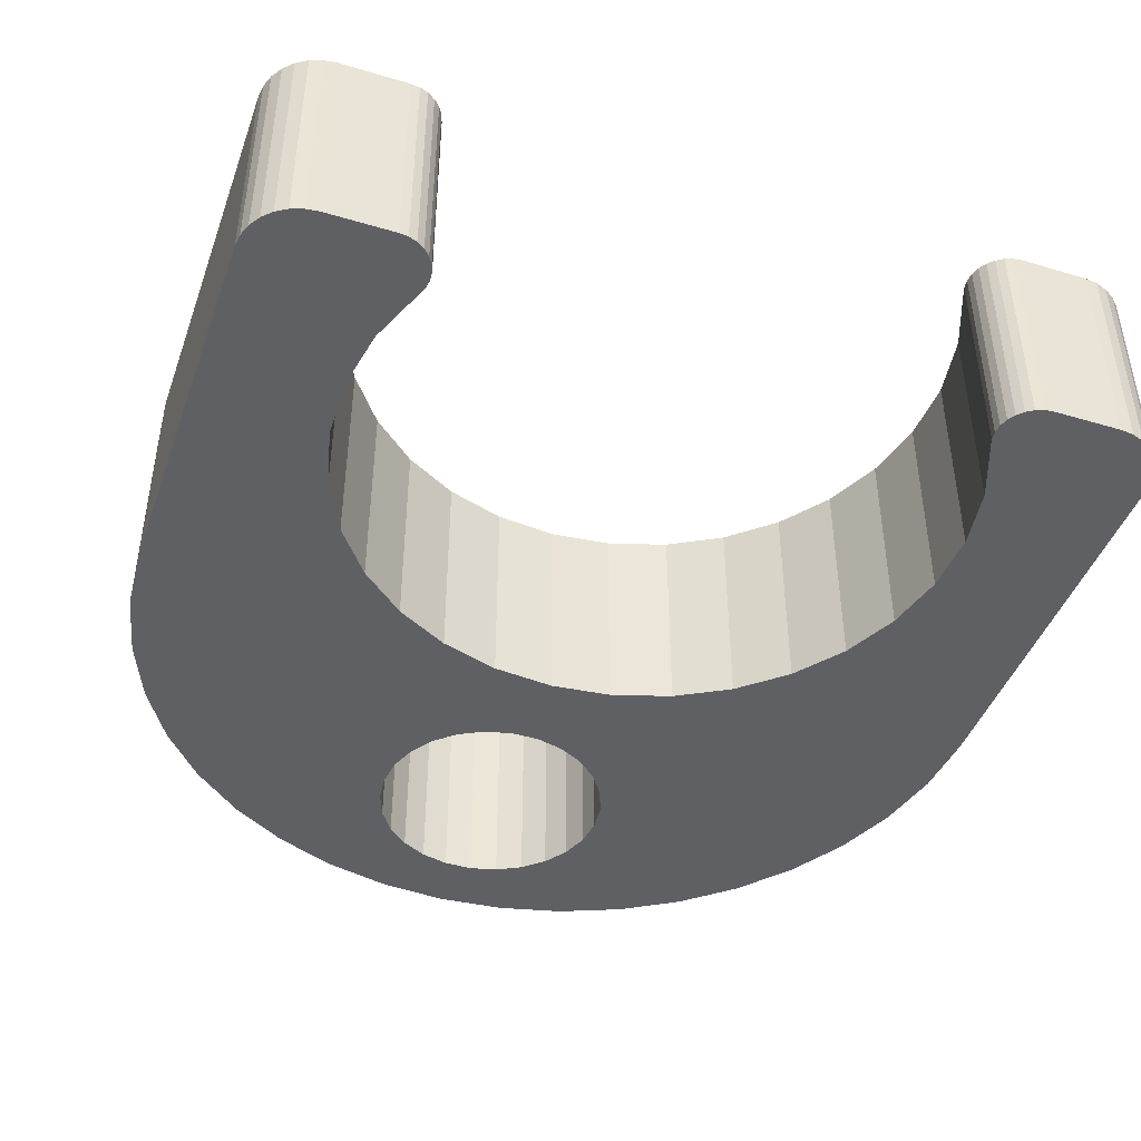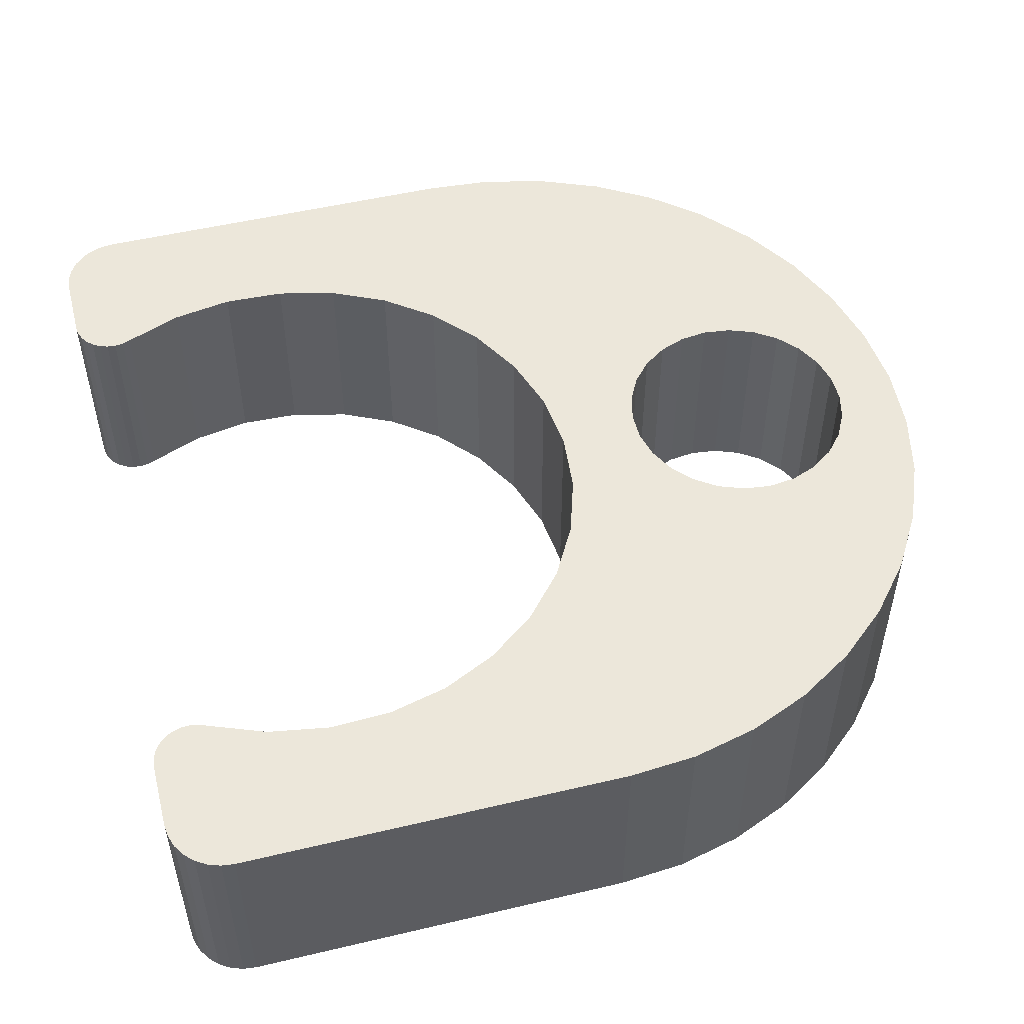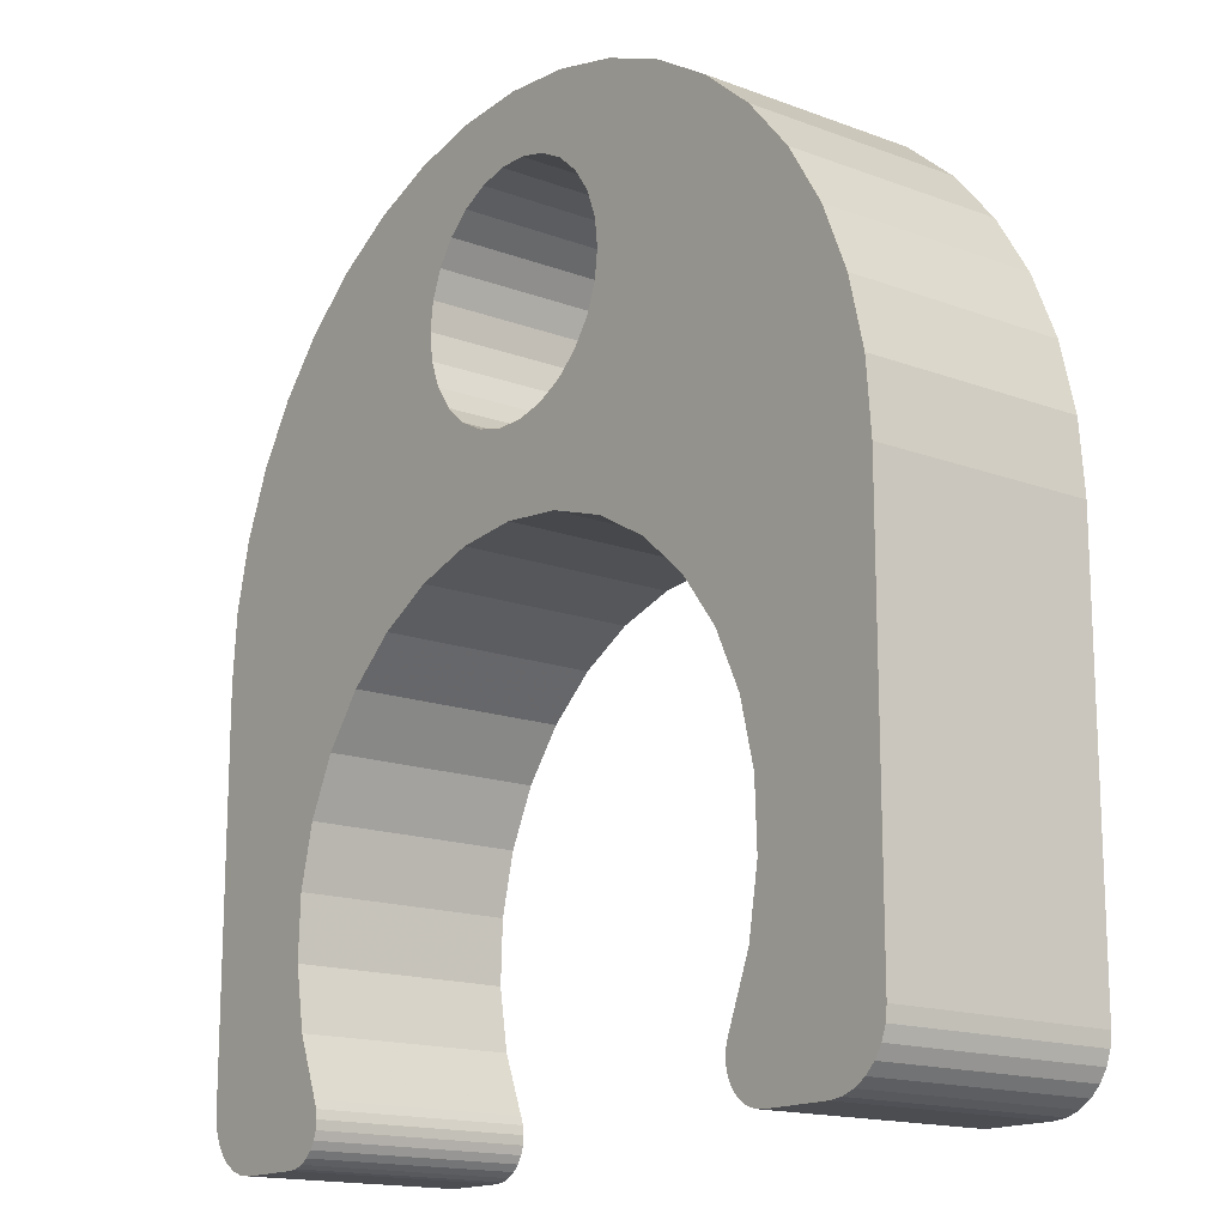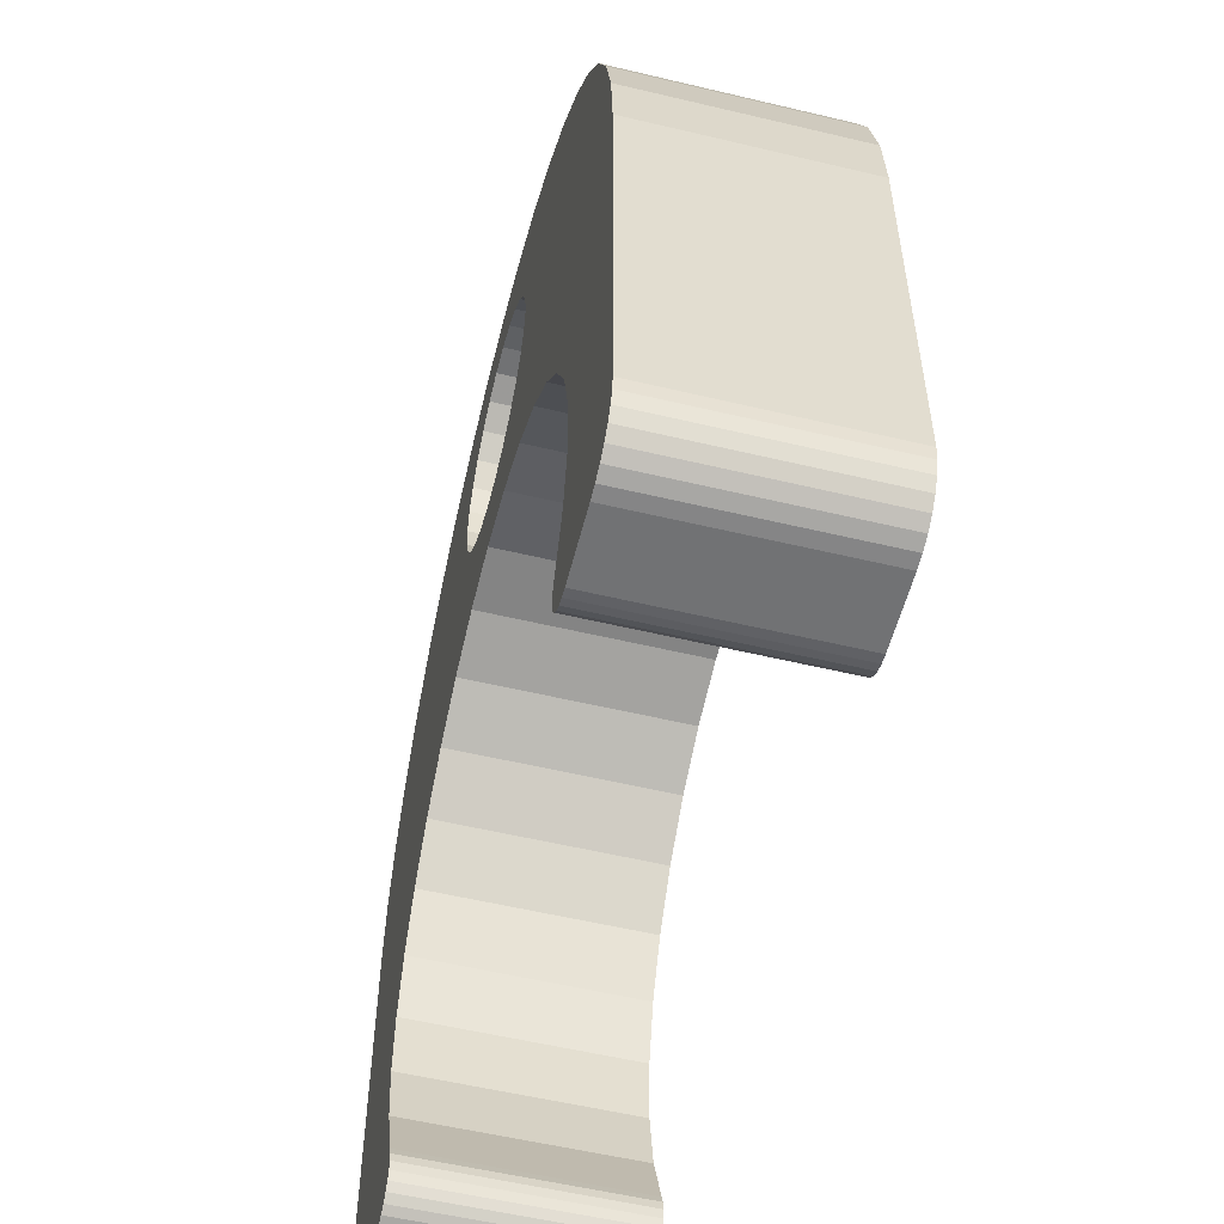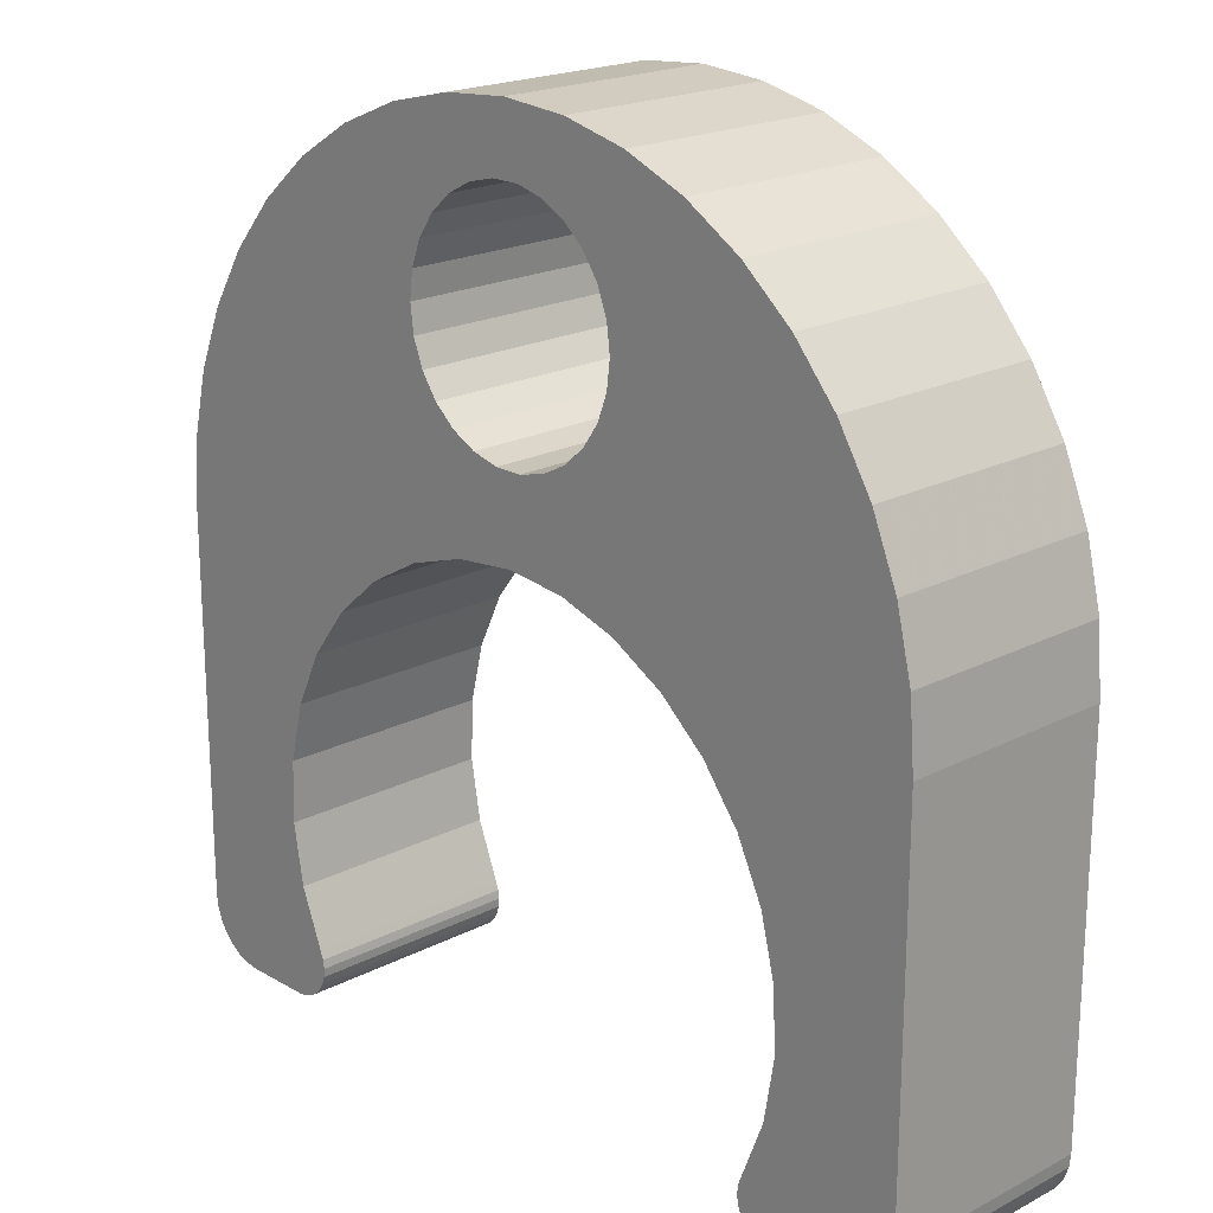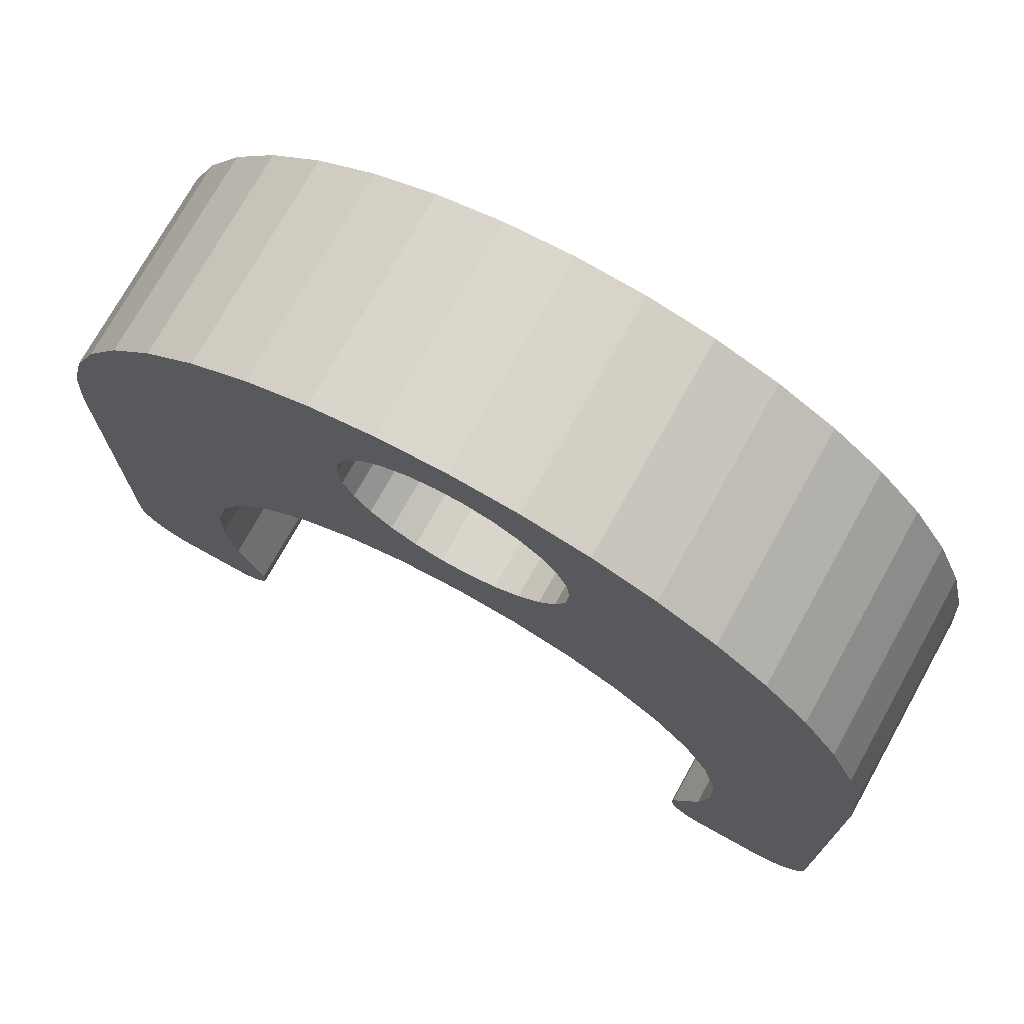
<metadata>
{"format":"obj","ext":"obj","renderer":"f3d","projection":"perspective","resolution":1024,"background":"white","views":[{"elev":-44.0,"azim":-19.2,"up":"+Z"},{"elev":51.5,"azim":75.6,"up":"+Z"},{"elev":-15.8,"azim":52.0,"up":"+Y"},{"elev":-55.5,"azim":-104.1,"up":"+Y"},{"elev":20.2,"azim":-133.4,"up":"+Y"},{"elev":74.0,"azim":29.1,"up":"+Y"}]}
</metadata>
<code>
o Cut
v 41.67 0.07522 0
v 42.87 0.6545 0
v 42.3 0.2971 0
v 43.35 1.13 0
v 43.92 2.332 0
v 43.7 1.698 0
v 41 -0 0
v 44 3 0
v 36.69 0.2031 0
v 37.56 -0 0
v 37.11 0.05144 0
v 36.3 0.4472 0
v 35.56 2.04 0
v 35.75 1.158 0
v 35.61 1.589 0
v 35.63 2.49 0
v 35.99 0.7712 0
v 35.79 2.914 0
v 36.94 5.862 0
v 37.47 8.983 0
v 37.35 12.15 0
v 44 23 0
v 36.59 15.22 0
v 35.23 18.08 0
v 33.31 20.59 0
v 43.73 26.44 0
v 42.92 29.8 0
v 30.93 22.67 0
v 41.6 32.99 0
v 8.25 1.158 0
v 8.014 0.7712 0
v 7.696 0.4472 0
v 7.314 0.2031 0
v 6.886 0.05144 0
v 6.436 -0 0
v 8.393 1.589 0
v 8.435 2.04 0
v 8.375 2.49 0
v 8.214 2.914 0
v 3 -0 0
v 7.062 5.862 0
v 0.07522 2.332 0
v 0.6545 1.13 0
v 0.2971 1.698 0
v 1.13 0.6545 0
v 1.698 0.2971 0
v 2.332 0.07522 0
v 0 3 0
v 6.533 8.983 0
v 25.41 30.79 0
v 26.49 31.75 0
v 28.17 24.22 0
v 25.15 25.18 0
v 6.649 12.15 0
v 27.31 32.94 0
v 39.8 35.93 0
v 24.13 30.12 0
v 27.83 34.29 0
v 37.56 38.56 0
v 22.72 29.77 0
v 22 25.5 0
v 28 35.73 0
v 34.93 40.8 0
v 21.28 29.77 0
v 18.85 25.18 0
v 27.83 37.16 0
v 19.87 30.12 0
v 31.99 42.6 0
v 27.31 38.52 0
v 18.59 30.79 0
v 15.83 24.22 0
v 26.49 39.71 0
v 17.51 31.75 0
v 28.8 43.92 0
v 25.41 40.67 0
v 16.69 32.94 0
v 13.07 22.67 0
v 25.44 44.73 0
v 24.13 41.34 0
v 22.72 41.68 0
v 22 45 0
v 21.28 41.68 0
v -0 23 0
v 10.69 20.59 0
v 8.77 18.08 0
v 7.405 15.22 0
v 18.56 44.73 0
v 19.87 41.34 0
v 18.59 40.67 0
v 0.2709 26.44 0
v 15.2 43.92 0
v 17.51 39.71 0
v 1.077 29.8 0
v 12.01 42.6 0
v 16.69 38.52 0
v 16.17 37.16 0
v 2.398 32.99 0
v 9.069 40.8 0
v 16 35.73 0
v 4.202 35.93 0
v 16.17 34.29 0
v 6.444 38.56 0
v 44 23 11
v 44 3 11
v 43.73 26.44 11
v 42.92 29.8 11
v 41.6 32.99 11
v 39.8 35.93 11
v 37.56 38.56 11
v 34.93 40.8 11
v 31.99 42.6 11
v 28.8 43.92 11
v 25.44 44.73 11
v 22 45 11
v 41.67 0.07522 11
v 41 -0 11
v 42.3 0.2971 11
v 42.87 0.6545 11
v 43.35 1.13 11
v 43.7 1.698 11
v 43.92 2.332 11
v 22 45 0
v 22 45 11
v 37.56 -0 11
v 18.56 44.73 11
v 15.2 43.92 11
v 12.01 42.6 11
v 9.069 40.8 11
v 6.444 38.56 11
v 4.202 35.93 11
v 2.398 32.99 11
v 1.077 29.8 11
v 0.2709 26.44 11
v -0 23 11
v 37.11 0.05144 11
v 36.69 0.2031 11
v 36.3 0.4472 11
v 35.99 0.7712 11
v 35.75 1.158 11
v 35.61 1.589 11
v 35.56 2.04 11
v 35.63 2.49 11
v 35.79 2.914 11
v 0 3 11
v 7.062 5.862 11
v 8.214 2.914 11
v 36.94 5.862 11
v 37.47 8.983 11
v 37.35 12.15 11
v 36.59 15.22 11
v 35.23 18.08 11
v 33.31 20.59 11
v 30.93 22.67 11
v 28.17 24.22 11
v 25.15 25.18 11
v 22 25.5 11
v 18.85 25.18 11
v 15.83 24.22 11
v 13.07 22.67 11
v 10.69 20.59 11
v 8.77 18.08 11
v 7.405 15.22 11
v 6.649 12.15 11
v 6.533 8.983 11
v 0.07522 2.332 11
v 0.2971 1.698 11
v 0.6545 1.13 11
v 1.13 0.6545 11
v 1.698 0.2971 11
v 2.332 0.07522 11
v 3 -0 11
v 8.375 2.49 11
v 8.435 2.04 11
v 8.393 1.589 11
v 8.25 1.158 11
v 8.014 0.7712 11
v 7.696 0.4472 11
v 7.314 0.2031 11
v 6.886 0.05144 11
v 6.436 -0 11
v 19.87 30.12 11
v 21.28 29.77 11
v 22.72 29.77 11
v 24.13 30.12 11
v 28 35.73 11
v 27.83 37.16 11
v 25.41 30.79 11
v 27.31 38.52 11
v 26.49 31.75 11
v 26.49 39.71 11
v 27.31 32.94 11
v 25.41 40.67 11
v 27.83 34.29 11
v 24.13 41.34 11
v 22.72 41.68 11
v 21.28 41.68 11
v 19.87 41.34 11
v 18.59 40.67 11
v 17.51 39.71 11
v 16.69 38.52 11
v 16.17 37.16 11
v 16 35.73 11
v 16.17 34.29 11
v 16.69 32.94 11
v 17.51 31.75 11
v 18.59 30.79 11
f 1 2 3
f 1 4 2
f 5 6 4
f 7 4 1
f 8 5 4
f 8 4 7
f 9 10 11
f 12 10 9
f 13 14 15
f 16 17 14
f 16 14 13
f 18 7 10
f 18 10 12
f 18 12 17
f 18 17 16
f 19 8 7
f 19 7 18
f 20 8 19
f 21 8 20
f 22 21 23
f 22 8 21
f 24 22 23
f 25 26 22
f 25 27 26
f 25 22 24
f 28 29 27
f 28 27 25
f 30 31 32
f 30 32 33
f 34 30 33
f 35 30 34
f 35 36 30
f 37 36 35
f 38 37 35
f 39 38 35
f 40 39 35
f 41 39 40
f 42 43 44
f 42 45 43
f 42 46 45
f 42 47 46
f 48 47 42
f 48 49 41
f 48 40 47
f 48 41 40
f 50 51 52
f 50 52 53
f 54 49 48
f 55 56 29
f 55 52 51
f 55 28 52
f 55 29 28
f 57 50 53
f 58 59 56
f 58 56 55
f 60 57 53
f 60 53 61
f 62 63 59
f 62 59 58
f 64 60 61
f 64 61 65
f 66 63 62
f 67 64 65
f 68 63 66
f 69 68 66
f 70 67 65
f 70 65 71
f 72 68 69
f 73 70 71
f 74 68 72
f 75 74 72
f 76 71 77
f 76 73 71
f 78 74 75
f 78 75 79
f 78 79 80
f 81 78 80
f 81 80 82
f 83 54 48
f 83 84 85
f 83 85 86
f 83 86 54
f 87 81 82
f 87 82 88
f 87 88 89
f 90 84 83
f 91 89 92
f 91 87 89
f 93 77 84
f 93 84 90
f 94 92 95
f 94 95 96
f 94 91 92
f 97 76 77
f 97 77 93
f 98 94 96
f 98 96 99
f 100 101 76
f 100 76 97
f 102 98 99
f 102 101 100
f 102 99 101
f 8 22 103
f 8 103 104
f 105 22 26
f 105 103 22
f 106 26 27
f 106 105 26
f 107 27 29
f 107 106 27
f 108 29 56
f 108 107 29
f 109 56 59
f 109 108 56
f 110 59 63
f 110 109 59
f 111 63 68
f 111 110 63
f 112 68 74
f 112 111 68
f 113 74 78
f 113 112 74
f 114 78 81
f 114 113 78
f 115 7 1
f 115 116 7
f 117 1 3
f 117 115 1
f 118 3 2
f 118 117 3
f 119 2 4
f 119 118 2
f 120 4 6
f 120 119 4
f 121 6 5
f 121 120 6
f 104 5 8
f 104 121 5
f 81 122 123
f 81 123 114
f 7 116 124
f 10 7 124
f 125 122 87
f 125 123 122
f 126 87 91
f 126 125 87
f 127 91 94
f 127 126 91
f 128 94 98
f 128 127 94
f 129 98 102
f 129 128 98
f 130 102 100
f 130 129 102
f 131 100 97
f 131 130 100
f 132 97 93
f 132 131 97
f 133 93 90
f 133 132 93
f 134 90 83
f 134 133 90
f 10 135 11
f 124 135 10
f 11 136 9
f 135 136 11
f 9 137 12
f 136 137 9
f 12 138 17
f 137 138 12
f 17 139 14
f 138 139 17
f 14 140 15
f 139 140 14
f 15 141 13
f 140 141 15
f 13 142 16
f 141 142 13
f 16 143 18
f 142 143 16
f 134 48 144
f 83 48 134
f 39 41 145
f 39 145 146
f 19 18 143
f 19 143 147
f 20 147 148
f 20 19 147
f 21 148 149
f 21 20 148
f 23 149 150
f 23 21 149
f 24 150 151
f 24 23 150
f 25 151 152
f 25 24 151
f 28 152 153
f 28 25 152
f 52 153 154
f 52 154 155
f 52 28 153
f 53 155 156
f 53 52 155
f 61 53 156
f 65 156 157
f 65 61 156
f 71 157 158
f 71 65 157
f 77 158 159
f 77 71 158
f 84 77 159
f 84 159 160
f 85 84 160
f 85 160 161
f 86 85 161
f 86 161 162
f 54 86 162
f 54 162 163
f 49 54 163
f 49 163 164
f 41 49 164
f 41 164 145
f 165 48 42
f 165 144 48
f 166 42 44
f 166 165 42
f 167 44 43
f 167 166 44
f 168 43 45
f 168 167 43
f 169 45 46
f 169 168 45
f 170 46 47
f 170 169 46
f 171 47 40
f 171 170 47
f 39 172 38
f 146 172 39
f 38 173 37
f 172 173 38
f 37 174 36
f 173 174 37
f 36 175 30
f 174 175 36
f 30 176 31
f 175 176 30
f 31 177 32
f 176 177 31
f 32 178 33
f 177 178 32
f 33 179 34
f 178 179 33
f 34 180 35
f 179 180 34
f 40 35 180
f 40 180 171
f 181 182 67
f 67 182 64
f 182 183 64
f 64 183 60
f 183 184 60
f 185 186 62
f 62 186 66
f 60 184 57
f 184 187 57
f 66 188 69
f 57 187 50
f 186 188 66
f 50 189 51
f 187 189 50
f 69 190 72
f 188 190 69
f 189 191 51
f 51 191 55
f 72 192 75
f 190 192 72
f 55 193 58
f 191 193 55
f 75 194 79
f 58 185 62
f 192 194 75
f 193 185 58
f 79 195 80
f 194 195 79
f 80 196 82
f 195 196 80
f 82 197 88
f 196 197 82
f 88 198 89
f 197 198 88
f 89 199 92
f 198 199 89
f 199 200 92
f 92 200 95
f 200 201 95
f 95 201 96
f 201 202 96
f 96 202 99
f 202 203 99
f 99 203 101
f 203 204 101
f 101 204 76
f 204 205 76
f 76 205 73
f 205 206 73
f 73 206 70
f 206 181 70
f 70 181 67
f 118 115 117
f 119 115 118
f 120 121 119
f 119 116 115
f 121 104 119
f 119 104 116
f 124 136 135
f 124 137 136
f 139 141 140
f 138 142 139
f 139 142 141
f 116 143 124
f 124 143 137
f 137 143 138
f 138 143 142
f 104 147 116
f 116 147 143
f 104 148 147
f 104 149 148
f 149 103 150
f 104 103 149
f 103 151 150
f 105 152 103
f 106 152 105
f 103 152 151
f 107 153 106
f 106 153 152
f 176 175 177
f 177 175 178
f 175 179 178
f 175 180 179
f 174 180 175
f 174 173 180
f 173 172 180
f 172 146 180
f 146 171 180
f 146 145 171
f 167 165 166
f 168 165 167
f 169 165 168
f 170 165 169
f 170 144 165
f 164 144 145
f 171 144 170
f 145 144 171
f 189 187 154
f 154 187 155
f 164 163 144
f 108 191 107
f 154 191 189
f 153 191 154
f 107 191 153
f 187 184 155
f 109 193 108
f 108 193 191
f 184 183 155
f 155 183 156
f 110 185 109
f 109 185 193
f 183 182 156
f 156 182 157
f 110 186 185
f 182 181 157
f 110 111 186
f 111 188 186
f 181 206 157
f 157 206 158
f 111 190 188
f 206 205 158
f 111 112 190
f 112 192 190
f 158 204 159
f 205 204 158
f 112 113 192
f 192 113 194
f 194 113 195
f 113 114 195
f 195 114 196
f 163 134 144
f 160 134 161
f 161 134 162
f 162 134 163
f 114 125 196
f 196 125 197
f 197 125 198
f 160 133 134
f 198 126 199
f 125 126 198
f 159 132 160
f 160 132 133
f 199 127 200
f 200 127 201
f 126 127 199
f 204 131 159
f 159 131 132
f 127 128 201
f 201 128 202
f 203 130 204
f 204 130 131
f 128 129 202
f 203 129 130
f 202 129 203

</code>
